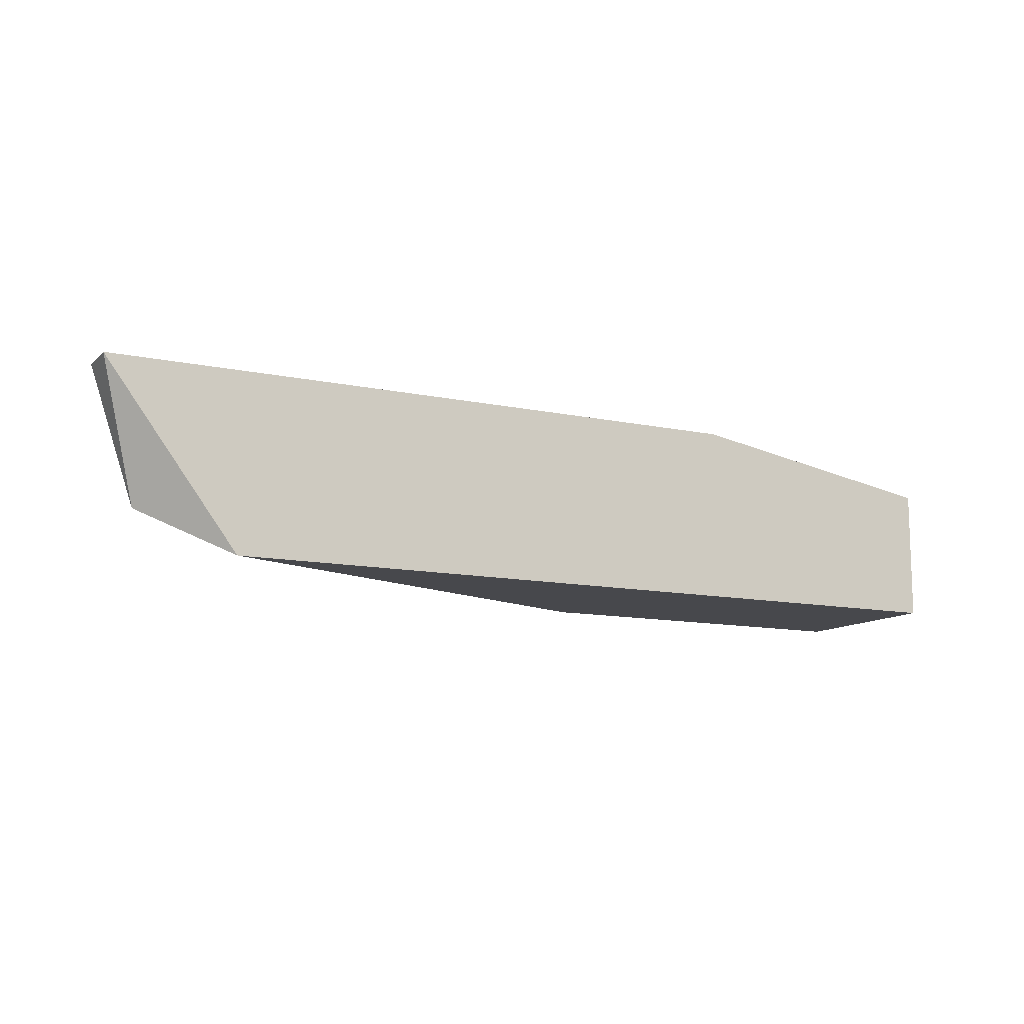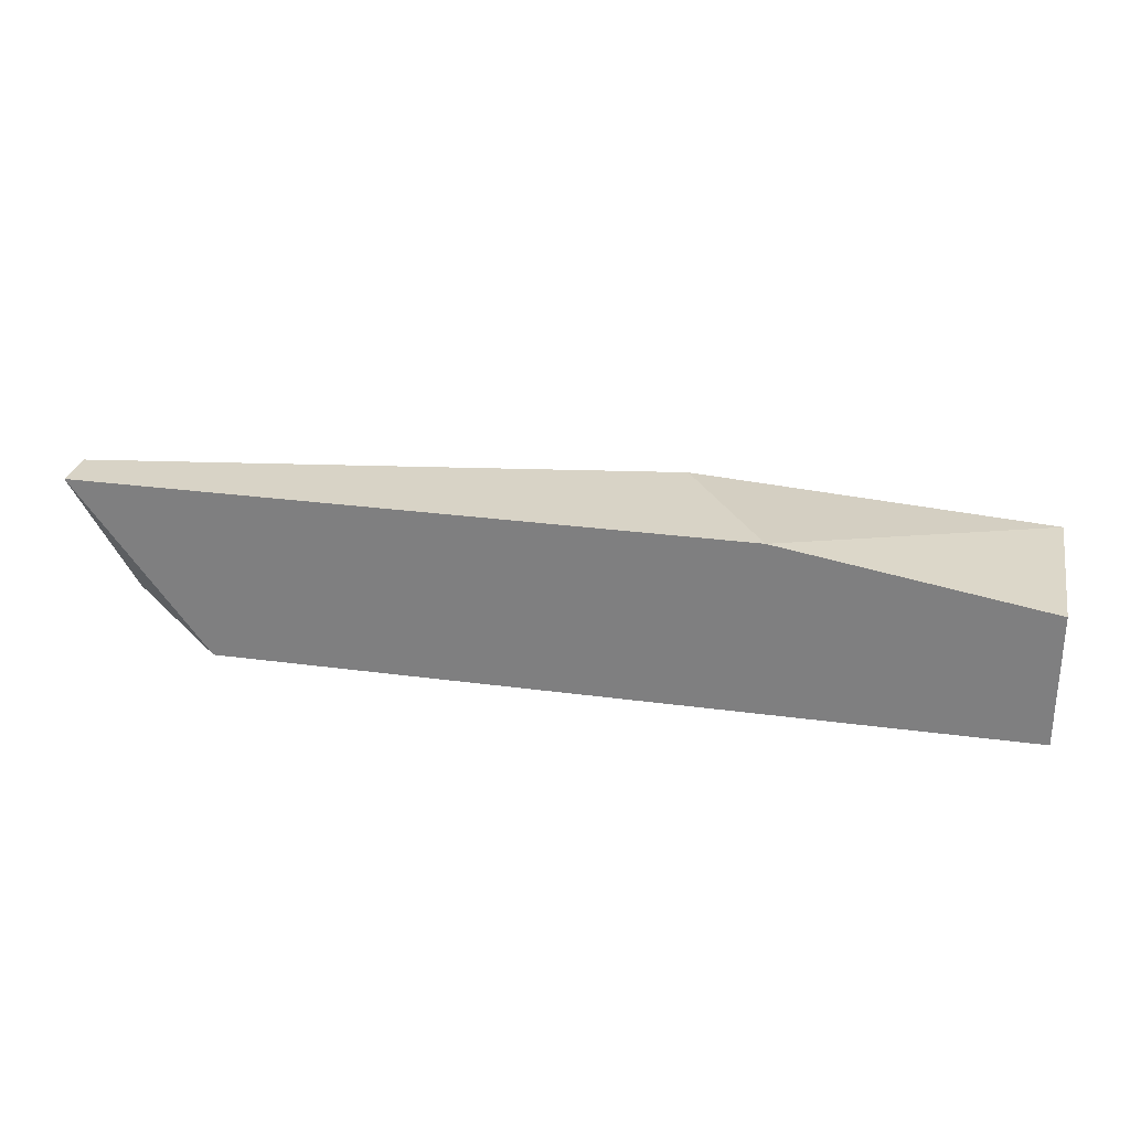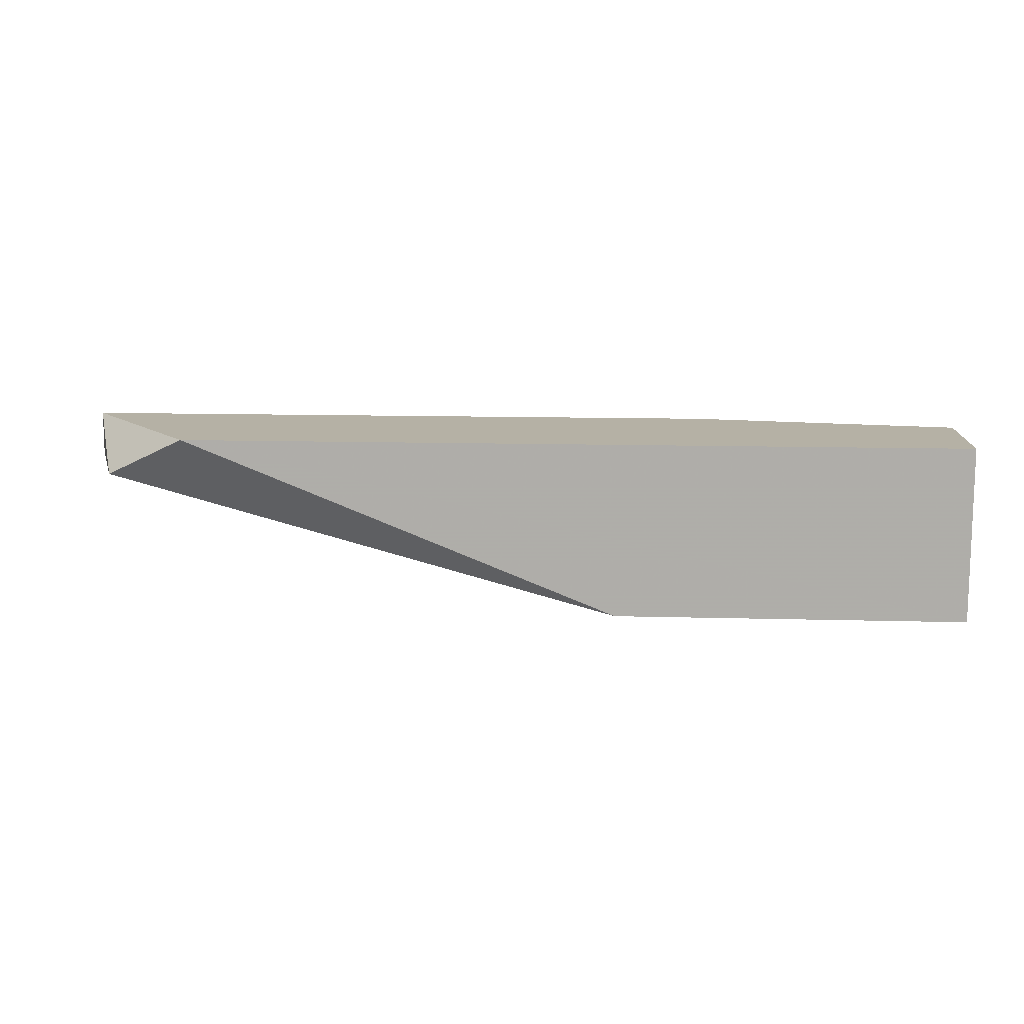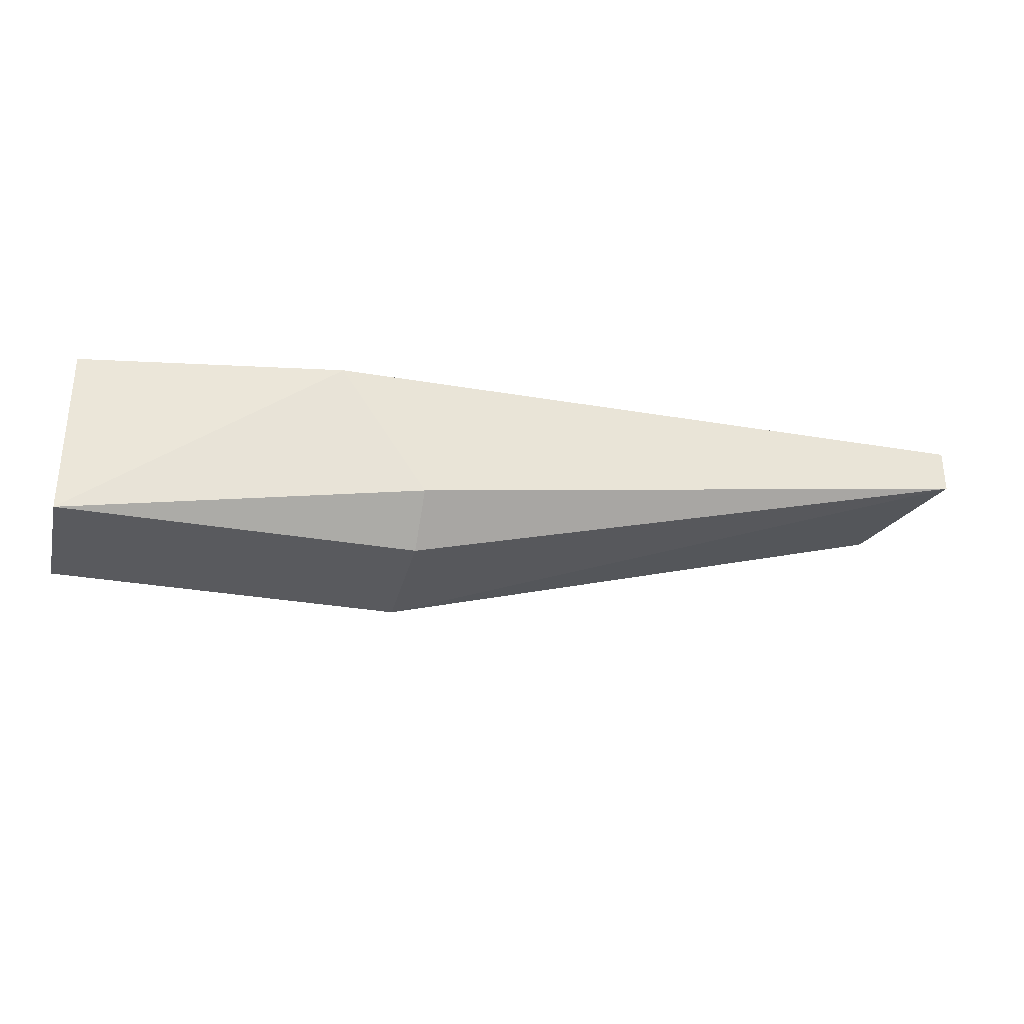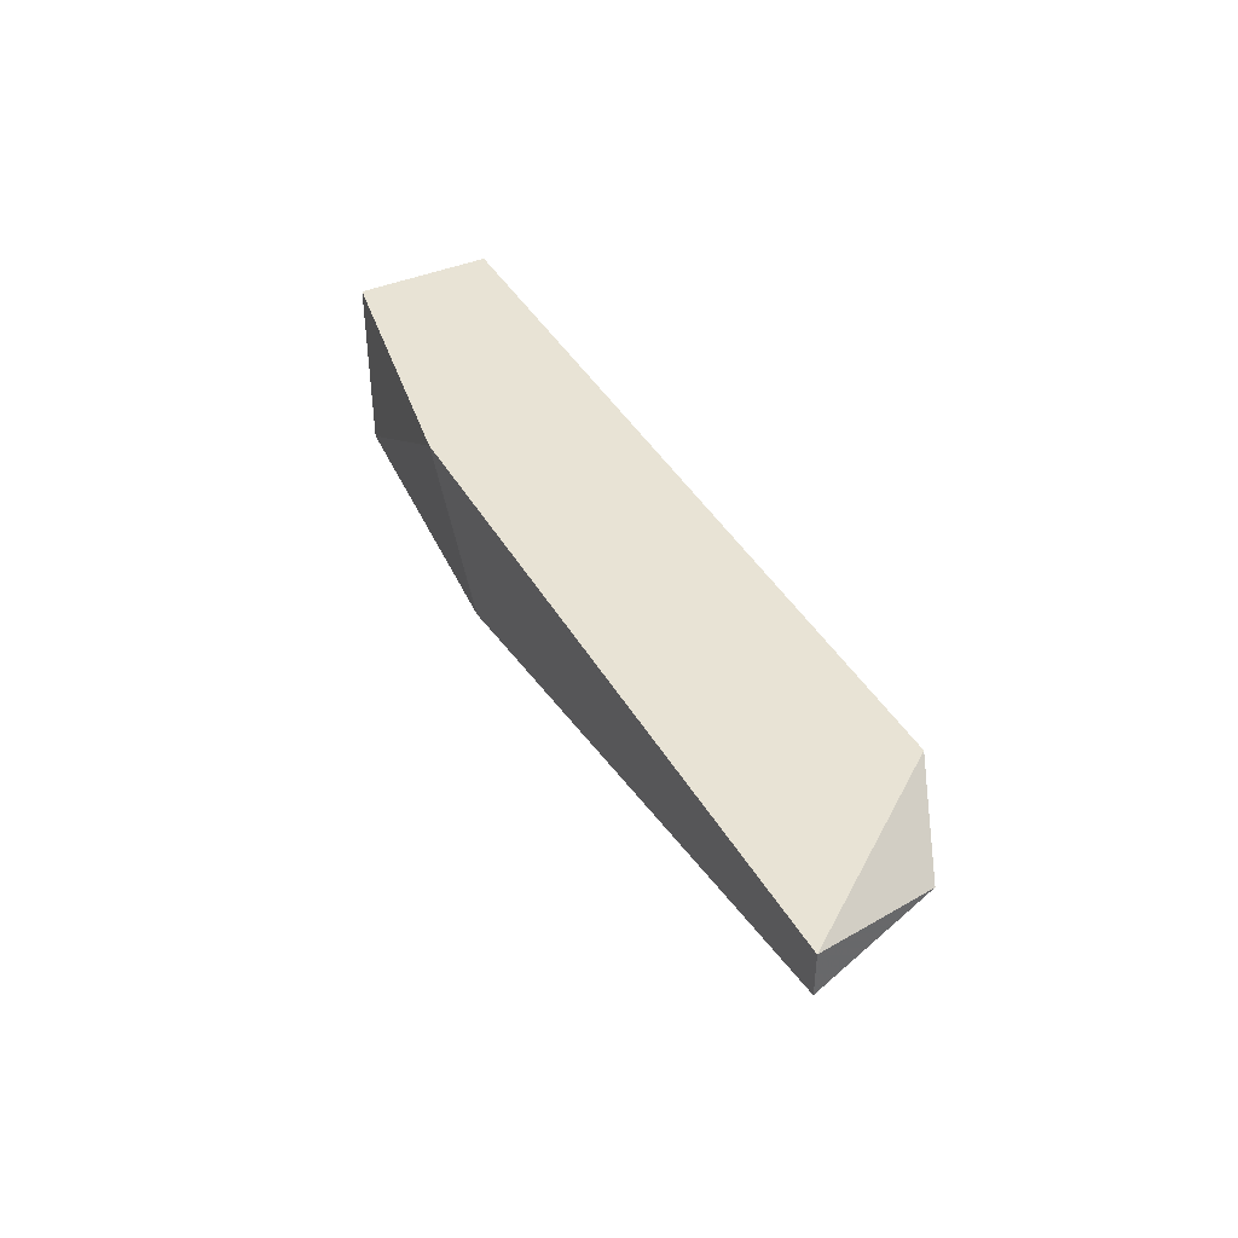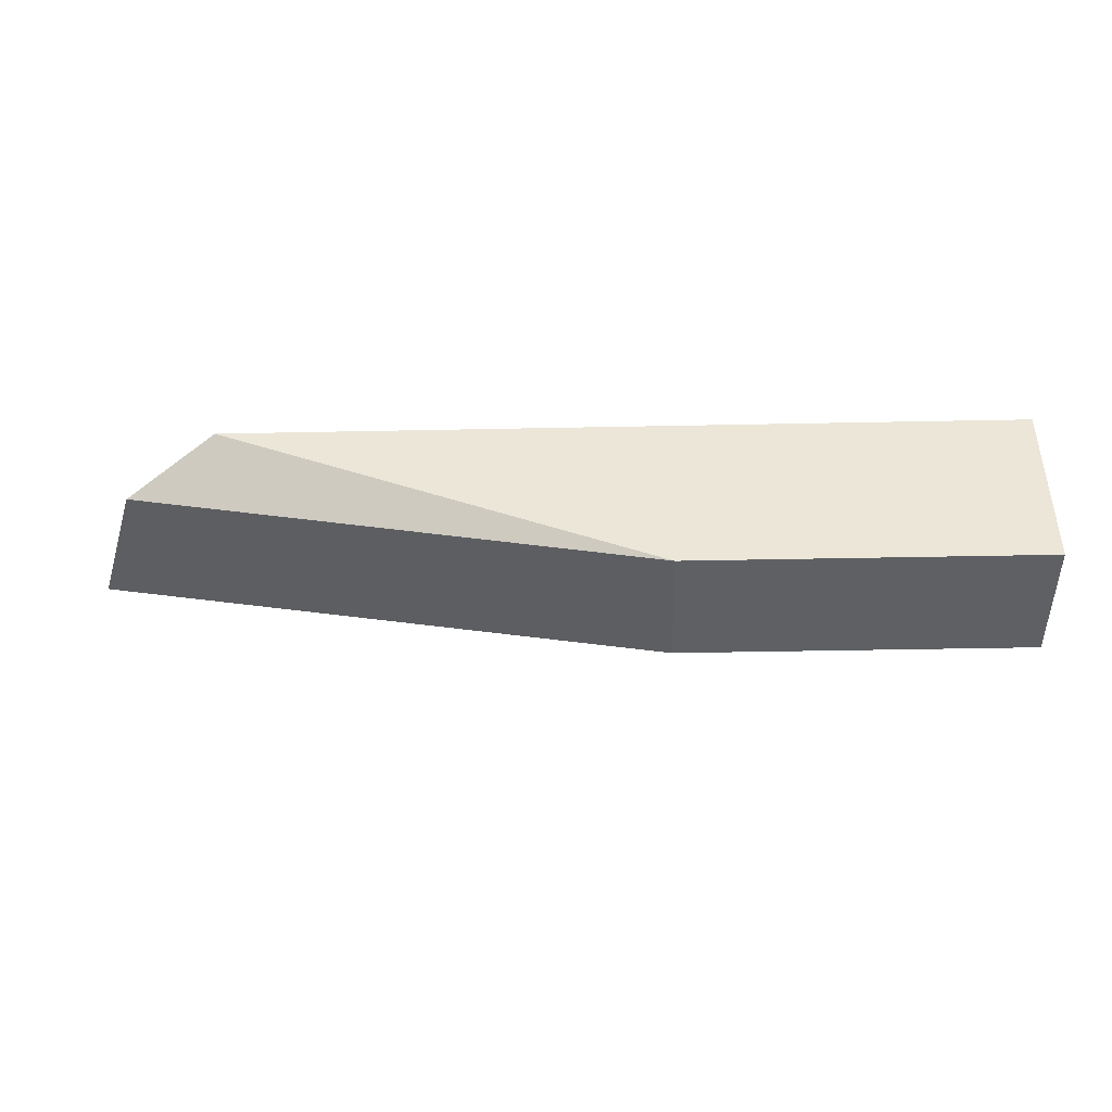
<metadata>
{"format":"obj","ext":"obj","renderer":"f3d","projection":"perspective","resolution":1024,"background":"white","views":[{"elev":-11.6,"azim":152.5,"up":"+Z"},{"elev":28.0,"azim":-168.4,"up":"+Z"},{"elev":11.8,"azim":-176.2,"up":"+Y"},{"elev":-31.8,"azim":-13.6,"up":"+Y"},{"elev":41.2,"azim":62.4,"up":"+Y"},{"elev":-42.1,"azim":-178.6,"up":"+Y"}]}
</metadata>
<code>
v -0.01236 0.009371 0.006951
v -0.01514 0.01076 0.005565
v -0.03176 0.01076 0.01111
v -0.04008 0.005213 0.009722
v -0.04008 0.005213 0.005565
v -0.04008 0.01076 0.009722
v -0.04008 0.01076 0.005565
v -0.01097 0.009371 0.01111
v -0.01097 0.01076 0.01111
v -0.02899 0.0066 0.01111
v -0.02899 0.005213 0.009722
v -0.02899 0.005213 0.005565
f 10 9 3
f 9 2 6
f 6 5 4
f 2 5 7
f 5 6 7
f 6 2 7
f 5 2 12
f 4 5 12
f 8 9 10
f 12 8 11
f 4 12 11
f 10 4 11
f 8 10 11
f 9 8 1
f 2 9 1
f 8 12 1
f 12 2 1
f 9 6 3
f 6 4 3
f 4 10 3

</code>
